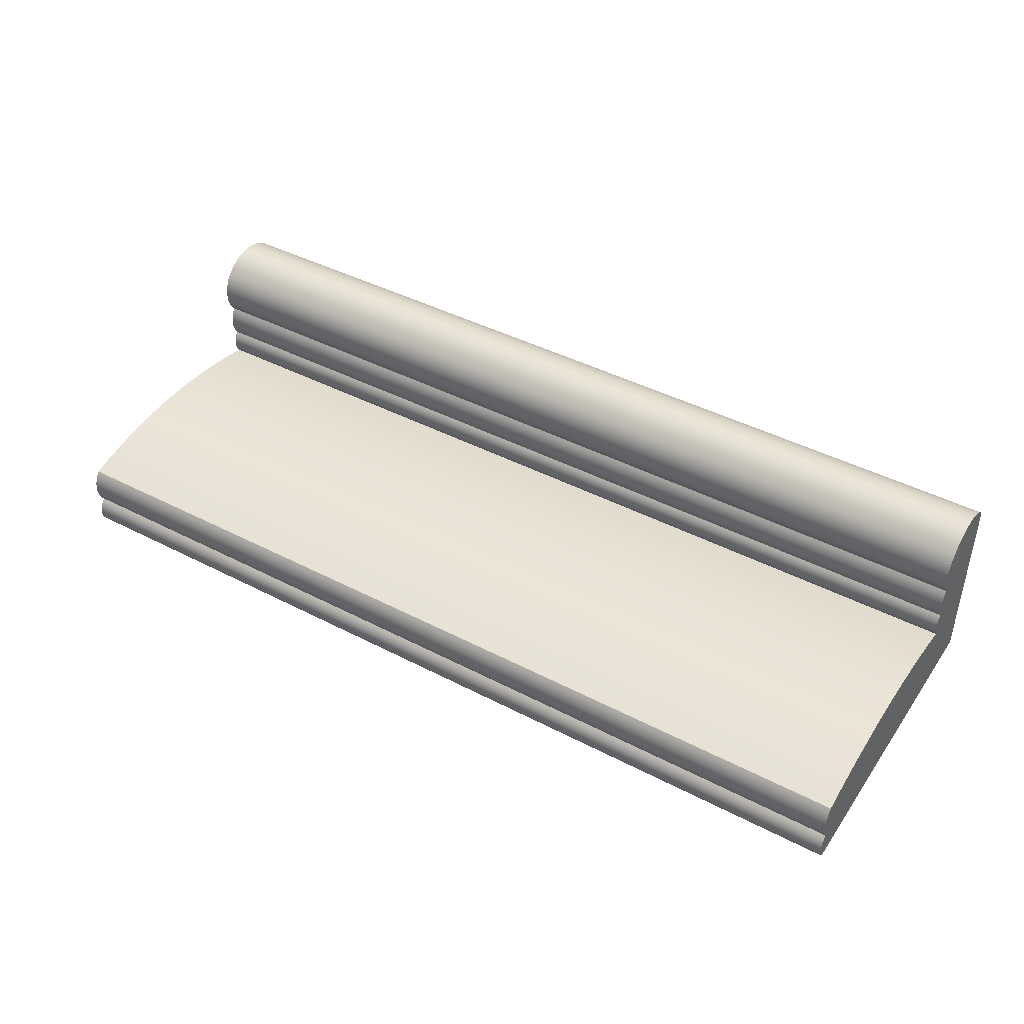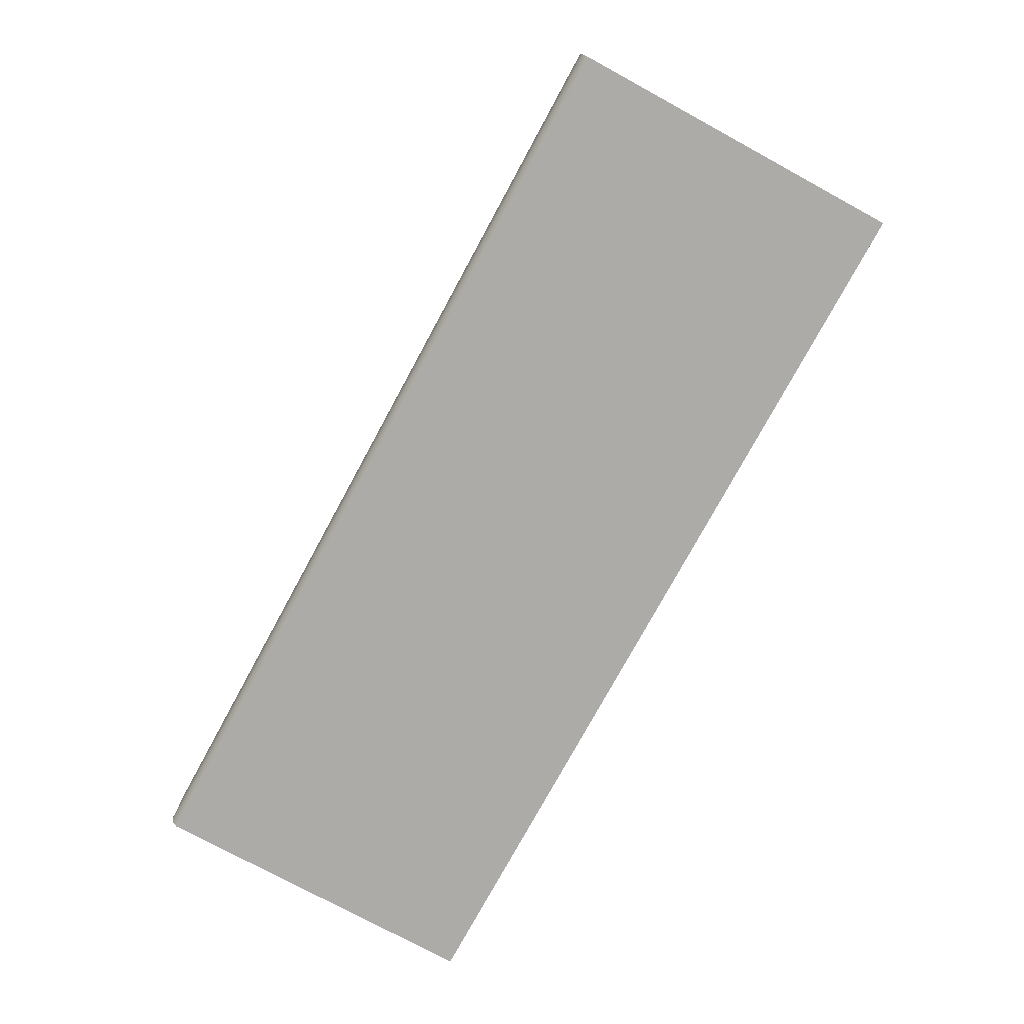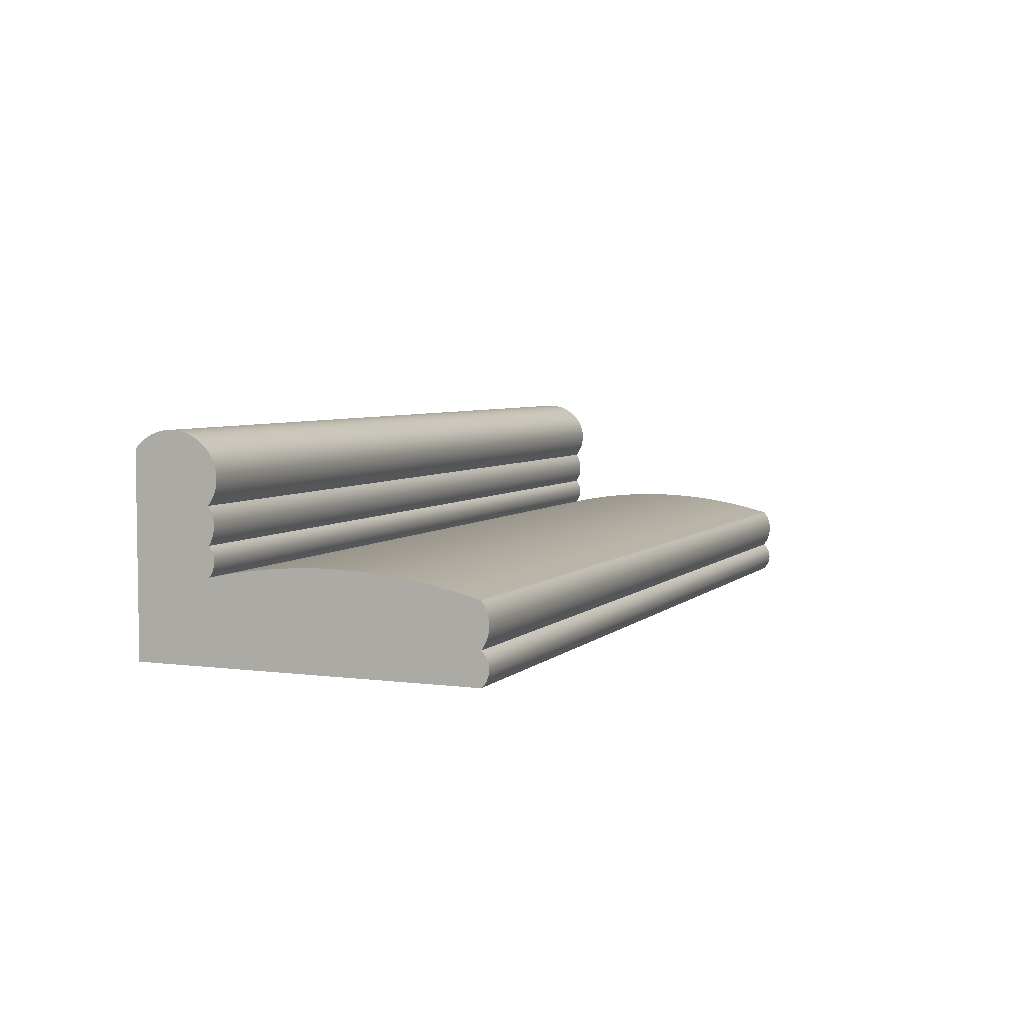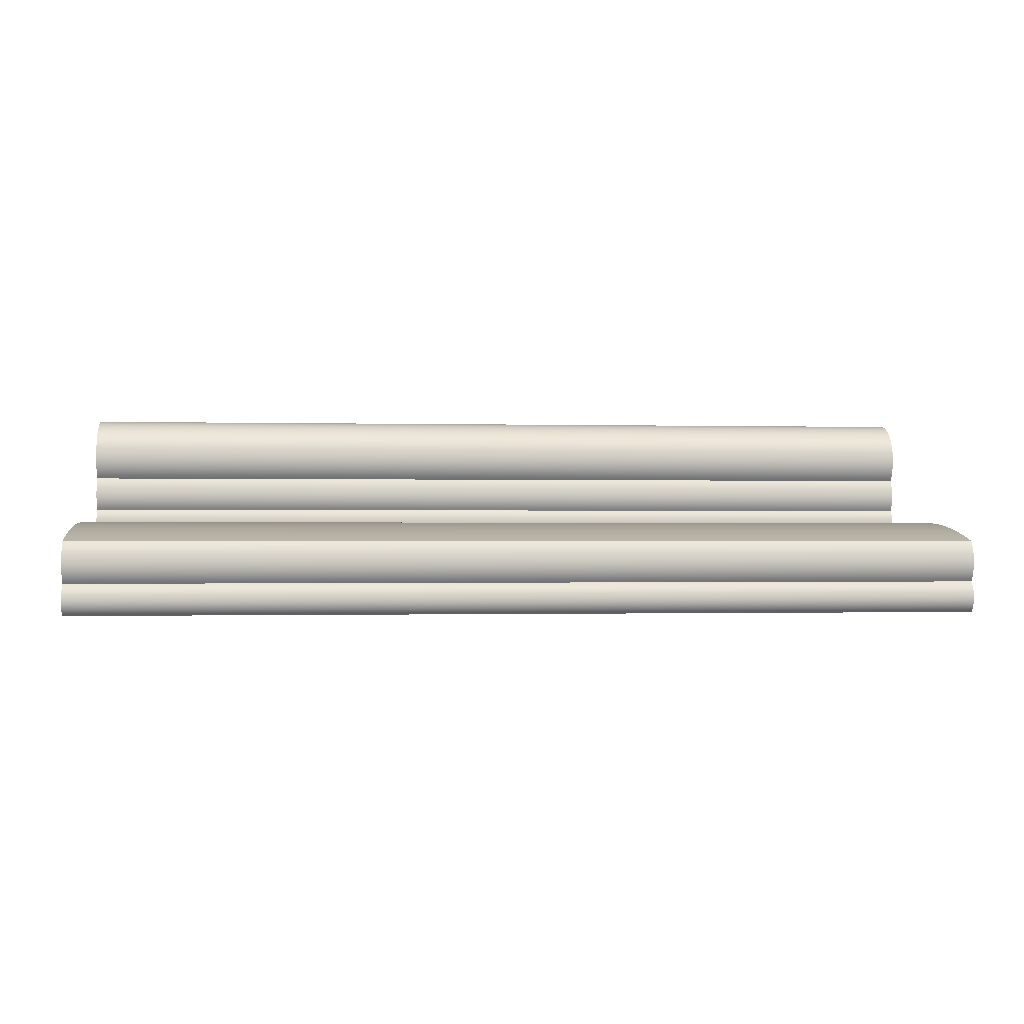
<metadata>
{"format":"obj","ext":"obj","renderer":"f3d","projection":"perspective","resolution":1024,"background":"white","views":[{"elev":42.6,"azim":-148.1,"up":"+Y"},{"elev":-76.4,"azim":-118.5,"up":"+Y"},{"elev":4.9,"azim":112.7,"up":"+Y"},{"elev":-0.8,"azim":174.0,"up":"+Y"}]}
</metadata>
<code>
v 0.458 -0.02171 -0.1288
v 0.458 -0.02529 0.08911
v 0.458 -0.02629 -0.1503
v 0.458 -0.02088 0.06761
v 0.458 -0.03176 -0.1715
v -0.458 -0.02171 -0.1288
v 0.458 -0.01802 -0.1072
v -0.458 -0.02529 0.08911
v 0.458 -0.03481 -0.1737
v -0.458 -0.02629 -0.1503
v -0.458 -0.01802 -0.1072
v 0.458 -0.01737 0.04594
v -0.458 -0.02088 0.06761
v 0.458 -0.02328 0.08755
v 0.458 -0.03809 -0.1755
v -0.458 -0.03481 -0.1737
v -0.458 -0.03176 -0.1715
v -0.458 -0.01522 -0.08542
v 0.458 -0.01522 -0.08542
v -0.458 -0.02328 0.08755
v 0.458 0.0865 0.1637
v 0.458 -0.04156 -0.177
v -0.458 -0.03809 -0.1755
v -0.458 -0.01737 0.04594
v 0.458 -0.01476 0.02414
v -0.458 0.0865 0.1637
v 0.458 -0.0211 0.08624
v 0.458 -0.1048 0.1637
v 0.458 -0.04516 -0.178
v -0.458 -0.04156 -0.177
v -0.458 -0.01332 -0.06355
v -0.458 -0.01476 0.02414
v 0.458 -0.01332 -0.06355
v -0.458 -0.1048 0.1637
v -0.458 -0.0211 0.08624
v 0.458 -0.1028 -0.1737
v 0.458 -0.01878 0.0852
v 0.458 -0.04886 -0.1787
v -0.458 -0.04516 -0.178
v 0.458 -0.01304 0.002263
v -0.458 -0.1048 -0.1715
v -0.458 -0.01878 0.0852
v 0.458 -0.1048 -0.1715
v 0.458 -0.1004 -0.1755
v -0.458 0.09159 0.1588
v 0.458 -0.01635 0.08445
v 0.458 -0.05261 -0.1789
v -0.458 -0.04886 -0.1787
v -0.458 -0.01232 -0.04162
v -0.458 -0.01304 0.002263
v 0.458 -0.01232 -0.04162
v -0.458 -0.1028 -0.1737
v -0.458 -0.01635 0.08445
v 0.458 -0.09781 -0.177
v 0.458 0.09159 0.1588
v -0.458 0.0865 0.08911
v 0.458 -0.01385 0.08399
v 0.458 -0.05636 -0.1787
v -0.458 -0.05261 -0.1789
v 0.458 -0.01223 -0.01967
v -0.458 -0.1004 -0.1755
v -0.458 -0.01385 0.08399
v 0.458 -0.09503 -0.178
v 0.458 0.09159 0.09404
v 0.458 0.0959 0.1532
v -0.458 0.08297 0.08649
v -0.458 0.09159 0.09404
v 0.458 -0.01131 0.08384
v 0.458 -0.06006 -0.178
v -0.458 -0.05636 -0.1787
v -0.458 -0.01223 -0.01967
v -0.458 -0.09781 -0.177
v -0.458 -0.01131 0.08384
v 0.458 -0.09212 -0.1787
v 0.458 0.0865 0.08911
v 0.458 0.0959 0.09965
v -0.458 0.0959 0.1532
v -0.458 0.07917 0.0843
v 0.458 -0.008777 0.08399
v 0.458 -0.06366 -0.177
v -0.458 -0.06006 -0.178
v -0.458 -0.09503 -0.178
v -0.458 -0.008777 0.08399
v 0.458 -0.08915 -0.1789
v 0.458 0.08297 0.08649
v -0.458 0.0959 0.09965
v 0.458 0.09936 0.147
v 0.458 0.09936 0.1058
v -0.458 0.07513 0.08256
v 0.458 -0.006276 0.08445
v 0.458 -0.06713 -0.1755
v -0.458 -0.06366 -0.177
v -0.458 -0.09212 -0.1787
v -0.458 -0.006276 0.08445
v 0.458 -0.08618 -0.1787
v 0.458 0.07917 0.0843
v -0.458 0.09936 0.1058
v -0.458 0.09936 0.147
v -0.458 0.07092 0.0813
v 0.458 -0.003847 0.0852
v 0.458 -0.07041 -0.1737
v -0.458 -0.06713 -0.1755
v -0.458 -0.08915 -0.1789
v -0.458 -0.003847 0.0852
v 0.458 -0.08327 -0.178
v 0.458 0.07513 0.08256
v 0.458 0.1019 0.1404
v 0.458 0.1019 0.1124
v -0.458 0.1019 0.1124
v -0.458 0.06659 0.08054
v 0.458 -0.001527 0.08624
v 0.458 -0.07347 -0.1715
v -0.458 -0.07041 -0.1737
v -0.458 -0.08618 -0.1787
v -0.458 -0.001527 0.08624
v 0.458 -0.08049 -0.177
v 0.458 0.07092 0.0813
v -0.458 0.1019 0.1404
v -0.458 0.06221 0.08028
v 0.458 0.000652 0.08755
v 0.458 -0.07553 -0.1737
v -0.458 -0.07347 -0.1715
v -0.458 -0.08327 -0.178
v -0.458 0.000652 0.08755
v 0.458 -0.07789 -0.1755
v 0.458 0.06659 0.08054
v 0.458 0.1034 0.1335
v 0.458 0.1034 0.1194
v -0.458 0.1034 0.1194
v -0.458 0.1034 0.1335
v -0.458 0.05782 0.08054
v 0.458 0.002658 0.08911
v -0.458 -0.08049 -0.177
v -0.458 0.002658 0.08911
v 0.458 0.06221 0.08028
v -0.458 0.05349 0.0813
v 0.458 0.005315 0.08747
v -0.458 -0.07789 -0.1755
v -0.458 -0.07553 -0.1737
v -0.458 0.005315 0.08747
v 0.458 0.05782 0.08054
v 0.458 0.1039 0.1264
v -0.458 0.1039 0.1264
v -0.458 0.04928 0.08256
v 0.458 0.008123 0.0861
v -0.458 0.008123 0.0861
v 0.458 0.05349 0.0813
v -0.458 0.04524 0.0843
v 0.458 0.01105 0.08503
v -0.458 0.01105 0.08503
v 0.458 0.04928 0.08256
v -0.458 0.04144 0.08649
v 0.458 0.01408 0.08425
v -0.458 0.01408 0.08425
v 0.458 0.04524 0.0843
v -0.458 0.03791 0.08911
v 0.458 0.01716 0.08378
v -0.458 0.01716 0.08378
v 0.458 0.04144 0.08649
v -0.458 0.03525 0.08747
v 0.458 0.02028 0.08362
v -0.458 0.02028 0.08362
v 0.458 0.03791 0.08911
v -0.458 0.03245 0.0861
v 0.458 0.0234 0.08378
v -0.458 0.0234 0.08378
v 0.458 0.03525 0.08747
v -0.458 0.02951 0.08503
v 0.458 0.02649 0.08425
v -0.458 0.02649 0.08425
v 0.458 0.03245 0.0861
v 0.458 0.02951 0.08503
g mesh1_mesh1-geometry
f 1 2 3
f 2 1 4
f 2 5 3
f 3 6 1
f 4 1 7
f 4 8 2
f 2 9 5
f 5 10 3
f 6 3 10
f 11 1 6
f 1 11 7
f 4 7 12
f 8 4 13
f 8 14 2
f 2 15 9
f 16 5 9
f 10 5 17
f 8 6 10
f 6 13 11
f 18 7 11
f 12 7 19
f 12 13 4
f 6 8 13
f 14 8 20
f 21 2 14
f 2 22 15
f 23 9 15
f 5 16 17
f 9 23 16
f 17 8 10
f 11 13 24
f 7 18 19
f 11 24 18
f 12 19 25
f 13 12 24
f 8 26 20
f 20 27 14
f 28 2 21
f 21 14 27
f 2 29 22
f 30 15 22
f 15 30 23
f 16 8 17
f 23 8 16
f 31 19 18
f 18 24 32
f 25 19 33
f 25 24 12
f 8 34 26
f 20 26 35
f 27 20 35
f 28 36 2
f 26 28 21
f 21 27 37
f 2 38 29
f 39 22 29
f 22 39 30
f 30 8 23
f 19 31 33
f 18 32 31
f 24 25 32
f 25 33 40
f 34 8 41
f 28 26 34
f 35 26 42
f 35 37 27
f 36 28 43
f 2 36 44
f 21 45 26
f 21 37 46
f 2 47 38
f 48 29 38
f 29 48 39
f 39 8 30
f 49 33 31
f 31 32 50
f 40 32 25
f 40 33 51
f 41 8 52
f 41 28 34
f 42 26 53
f 37 35 42
f 28 41 43
f 43 52 36
f 52 44 36
f 2 44 54
f 45 21 55
f 56 26 45
f 42 46 37
f 21 46 57
f 2 58 47
f 59 38 47
f 38 59 48
f 48 8 39
f 33 49 51
f 31 50 49
f 32 40 50
f 40 51 60
f 52 8 61
f 52 43 41
f 53 26 62
f 46 42 53
f 44 52 61
f 61 54 44
f 2 54 63
f 21 64 55
f 65 45 55
f 66 26 56
f 56 45 67
f 53 57 46
f 21 57 68
f 2 69 58
f 70 47 58
f 47 70 59
f 59 8 48
f 71 51 49
f 49 50 71
f 60 50 40
f 51 71 60
f 61 8 72
f 62 26 73
f 57 53 62
f 54 61 72
f 72 63 54
f 2 63 74
f 21 75 64
f 55 64 76
f 45 65 77
f 55 76 65
f 78 26 66
f 75 66 56
f 67 45 77
f 64 56 67
f 62 68 57
f 21 68 79
f 2 80 69
f 81 58 69
f 58 81 70
f 70 8 59
f 50 60 71
f 72 8 82
f 73 26 83
f 68 62 73
f 63 72 82
f 82 74 63
f 2 74 84
f 21 85 75
f 56 64 75
f 64 86 76
f 87 77 65
f 65 76 88
f 89 26 78
f 85 78 66
f 66 75 85
f 67 77 86
f 86 64 67
f 73 79 68
f 21 79 90
f 2 91 80
f 92 69 80
f 69 92 81
f 81 8 70
f 82 8 93
f 83 26 94
f 79 73 83
f 74 82 93
f 93 84 74
f 2 84 95
f 21 96 85
f 97 76 86
f 77 87 98
f 65 88 87
f 76 97 88
f 99 26 89
f 96 89 78
f 78 85 96
f 86 77 98
f 83 90 79
f 21 90 100
f 2 101 91
f 102 80 91
f 80 102 92
f 92 8 81
f 93 8 103
f 94 26 104
f 90 83 94
f 84 93 103
f 103 95 84
f 2 95 105
f 21 106 96
f 86 98 97
f 107 98 87
f 87 88 108
f 109 88 97
f 110 26 99
f 106 99 89
f 89 96 106
f 94 100 90
f 21 100 111
f 2 112 101
f 113 91 101
f 91 113 102
f 102 8 92
f 103 8 114
f 104 26 115
f 100 94 104
f 95 103 114
f 114 105 95
f 2 105 116
f 21 117 106
f 97 98 118
f 98 107 118
f 87 108 107
f 88 109 108
f 97 118 109
f 119 26 110
f 117 110 99
f 99 106 117
f 104 111 100
f 21 111 120
f 2 121 112
f 122 101 112
f 101 122 113
f 113 8 102
f 114 8 123
f 115 26 124
f 111 104 115
f 105 114 123
f 123 116 105
f 2 116 125
f 21 126 117
f 127 118 107
f 107 108 128
f 129 108 109
f 109 118 130
f 131 26 119
f 126 119 110
f 110 117 126
f 115 120 111
f 21 120 132
f 2 125 121
f 121 122 112
f 122 8 113
f 123 8 133
f 124 26 134
f 120 115 124
f 116 123 133
f 133 125 116
f 21 135 126
f 118 127 130
f 107 128 127
f 108 129 128
f 109 130 129
f 136 26 131
f 135 131 119
f 119 126 135
f 124 132 120
f 21 132 137
f 138 121 125
f 122 121 139
f 139 8 122
f 133 8 138
f 134 26 140
f 132 124 134
f 125 133 138
f 21 141 135
f 142 130 127
f 127 128 142
f 143 128 129
f 129 130 143
f 144 26 136
f 141 136 131
f 131 135 141
f 134 137 132
f 21 137 145
f 121 138 139
f 138 8 139
f 140 26 146
f 137 134 140
f 21 147 141
f 130 142 143
f 128 143 142
f 148 26 144
f 147 144 136
f 136 141 147
f 140 145 137
f 21 145 149
f 146 26 150
f 145 140 146
f 21 151 147
f 152 26 148
f 151 148 144
f 144 147 151
f 146 149 145
f 21 149 153
f 150 26 154
f 149 146 150
f 21 155 151
f 156 26 152
f 155 152 148
f 148 151 155
f 150 153 149
f 21 153 157
f 154 26 158
f 153 150 154
f 21 159 155
f 160 26 156
f 159 156 152
f 152 155 159
f 154 157 153
f 21 157 161
f 158 26 162
f 157 154 158
f 21 163 159
f 164 26 160
f 163 160 156
f 156 159 163
f 158 161 157
f 21 161 165
f 162 26 166
f 161 158 162
f 21 167 163
f 168 26 164
f 167 164 160
f 160 163 167
f 162 165 161
f 21 165 169
f 166 26 170
f 165 162 166
f 21 171 167
f 170 26 168
f 171 168 164
f 164 167 171
f 166 169 165
f 21 169 172
f 169 166 170
f 21 172 171
f 172 170 168
f 168 171 172
f 170 172 169
g mesh1_mesh1-geometry
f 3 2 1
f 4 1 2
f 3 5 2
f 1 6 3
f 7 1 4
f 2 8 4
f 5 9 2
f 3 10 5
f 10 3 6
f 6 1 11
f 7 11 1
f 12 7 4
f 13 4 8
f 2 14 8
f 9 15 2
f 9 5 16
f 17 5 10
f 10 6 8
f 11 13 6
f 11 7 18
f 19 7 12
f 4 13 12
f 13 8 6
f 20 8 14
f 14 2 21
f 15 22 2
f 15 9 23
f 17 16 5
f 16 23 9
f 10 8 17
f 24 13 11
f 19 18 7
f 18 24 11
f 25 19 12
f 24 12 13
f 20 26 8
f 14 27 20
f 21 2 28
f 27 14 21
f 22 29 2
f 22 15 30
f 23 30 15
f 17 8 16
f 16 8 23
f 18 19 31
f 32 24 18
f 33 19 25
f 12 24 25
f 26 34 8
f 35 26 20
f 35 20 27
f 2 36 28
f 21 28 26
f 37 27 21
f 29 38 2
f 29 22 39
f 30 39 22
f 23 8 30
f 33 31 19
f 31 32 18
f 32 25 24
f 40 33 25
f 41 8 34
f 34 26 28
f 42 26 35
f 27 37 35
f 43 28 36
f 44 36 2
f 26 45 21
f 46 37 21
f 38 47 2
f 38 29 48
f 39 48 29
f 30 8 39
f 31 33 49
f 50 32 31
f 25 32 40
f 51 33 40
f 52 8 41
f 34 28 41
f 53 26 42
f 42 35 37
f 43 41 28
f 36 52 43
f 36 44 52
f 54 44 2
f 55 21 45
f 45 26 56
f 37 46 42
f 57 46 21
f 47 58 2
f 47 38 59
f 48 59 38
f 39 8 48
f 51 49 33
f 49 50 31
f 50 40 32
f 60 51 40
f 61 8 52
f 41 43 52
f 62 26 53
f 53 42 46
f 61 52 44
f 44 54 61
f 63 54 2
f 55 64 21
f 55 45 65
f 56 26 66
f 67 45 56
f 46 57 53
f 68 57 21
f 58 69 2
f 58 47 70
f 59 70 47
f 48 8 59
f 49 51 71
f 71 50 49
f 40 50 60
f 60 71 51
f 72 8 61
f 73 26 62
f 62 53 57
f 72 61 54
f 54 63 72
f 74 63 2
f 64 75 21
f 76 64 55
f 77 65 45
f 65 76 55
f 66 26 78
f 56 66 75
f 77 45 67
f 67 56 64
f 57 68 62
f 79 68 21
f 69 80 2
f 69 58 81
f 70 81 58
f 59 8 70
f 71 60 50
f 82 8 72
f 83 26 73
f 73 62 68
f 82 72 63
f 63 74 82
f 84 74 2
f 75 85 21
f 75 64 56
f 76 86 64
f 65 77 87
f 88 76 65
f 78 26 89
f 66 78 85
f 85 75 66
f 86 77 67
f 67 64 86
f 68 79 73
f 90 79 21
f 80 91 2
f 80 69 92
f 81 92 69
f 70 8 81
f 93 8 82
f 94 26 83
f 83 73 79
f 93 82 74
f 74 84 93
f 95 84 2
f 85 96 21
f 86 76 97
f 98 87 77
f 87 88 65
f 88 97 76
f 89 26 99
f 78 89 96
f 96 85 78
f 98 77 86
f 79 90 83
f 100 90 21
f 91 101 2
f 91 80 102
f 92 102 80
f 81 8 92
f 103 8 93
f 104 26 94
f 94 83 90
f 103 93 84
f 84 95 103
f 105 95 2
f 96 106 21
f 97 98 86
f 87 98 107
f 108 88 87
f 97 88 109
f 99 26 110
f 89 99 106
f 106 96 89
f 90 100 94
f 111 100 21
f 101 112 2
f 101 91 113
f 102 113 91
f 92 8 102
f 114 8 103
f 115 26 104
f 104 94 100
f 114 103 95
f 95 105 114
f 116 105 2
f 106 117 21
f 118 98 97
f 118 107 98
f 107 108 87
f 108 109 88
f 109 118 97
f 110 26 119
f 99 110 117
f 117 106 99
f 100 111 104
f 120 111 21
f 112 121 2
f 112 101 122
f 113 122 101
f 102 8 113
f 123 8 114
f 124 26 115
f 115 104 111
f 123 114 105
f 105 116 123
f 125 116 2
f 117 126 21
f 107 118 127
f 128 108 107
f 109 108 129
f 130 118 109
f 119 26 131
f 110 119 126
f 126 117 110
f 111 120 115
f 132 120 21
f 121 125 2
f 112 122 121
f 113 8 122
f 133 8 123
f 134 26 124
f 124 115 120
f 133 123 116
f 116 125 133
f 126 135 21
f 130 127 118
f 127 128 107
f 128 129 108
f 129 130 109
f 131 26 136
f 119 131 135
f 135 126 119
f 120 132 124
f 137 132 21
f 125 121 138
f 139 121 122
f 122 8 139
f 138 8 133
f 140 26 134
f 134 124 132
f 138 133 125
f 135 141 21
f 127 130 142
f 142 128 127
f 129 128 143
f 143 130 129
f 136 26 144
f 131 136 141
f 141 135 131
f 132 137 134
f 145 137 21
f 139 138 121
f 139 8 138
f 146 26 140
f 140 134 137
f 141 147 21
f 143 142 130
f 142 143 128
f 144 26 148
f 136 144 147
f 147 141 136
f 137 145 140
f 149 145 21
f 150 26 146
f 146 140 145
f 147 151 21
f 148 26 152
f 144 148 151
f 151 147 144
f 145 149 146
f 153 149 21
f 154 26 150
f 150 146 149
f 151 155 21
f 152 26 156
f 148 152 155
f 155 151 148
f 149 153 150
f 157 153 21
f 158 26 154
f 154 150 153
f 155 159 21
f 156 26 160
f 152 156 159
f 159 155 152
f 153 157 154
f 161 157 21
f 162 26 158
f 158 154 157
f 159 163 21
f 160 26 164
f 156 160 163
f 163 159 156
f 157 161 158
f 165 161 21
f 166 26 162
f 162 158 161
f 163 167 21
f 164 26 168
f 160 164 167
f 167 163 160
f 161 165 162
f 169 165 21
f 170 26 166
f 166 162 165
f 167 171 21
f 168 26 170
f 164 168 171
f 171 167 164
f 165 169 166
f 172 169 21
f 170 166 169
f 171 172 21
f 168 170 172
f 172 171 168
f 169 172 170

</code>
